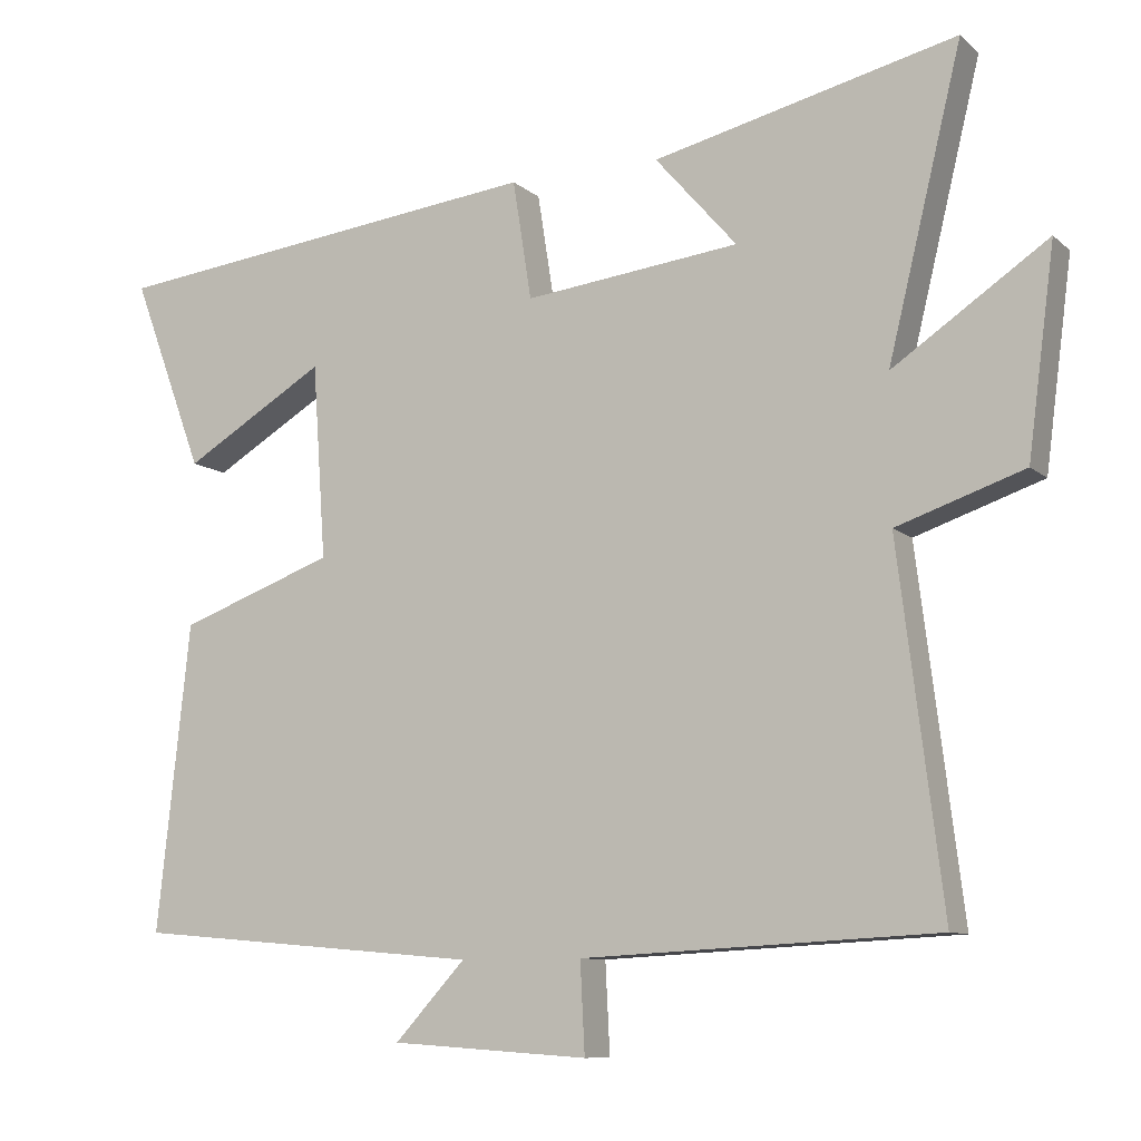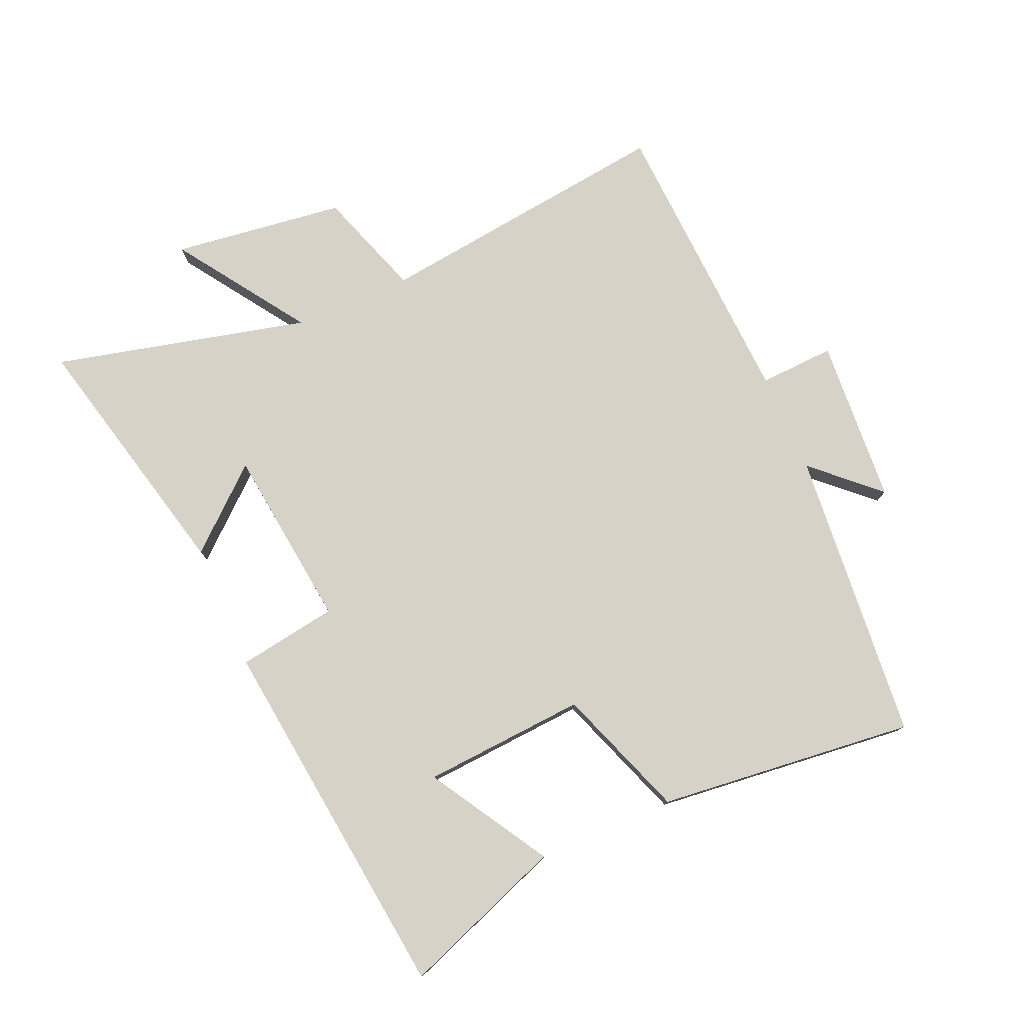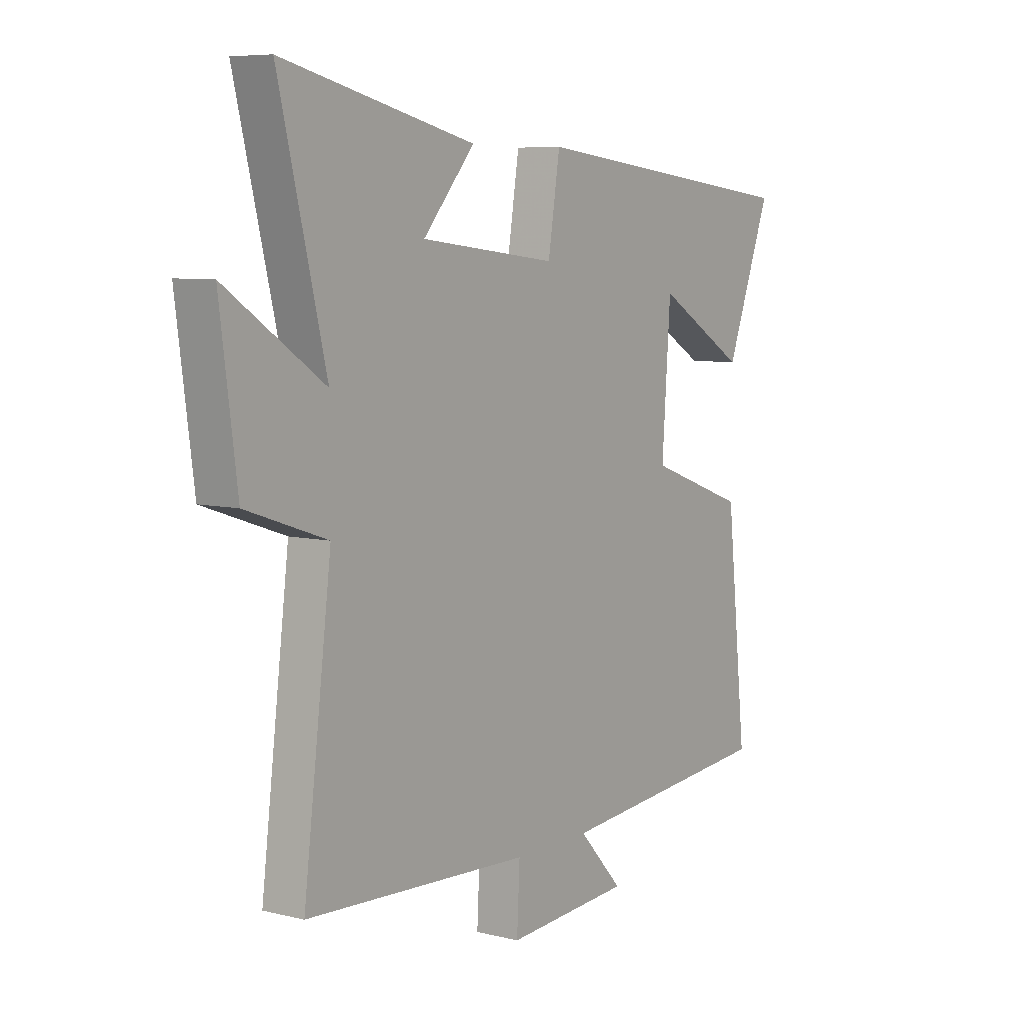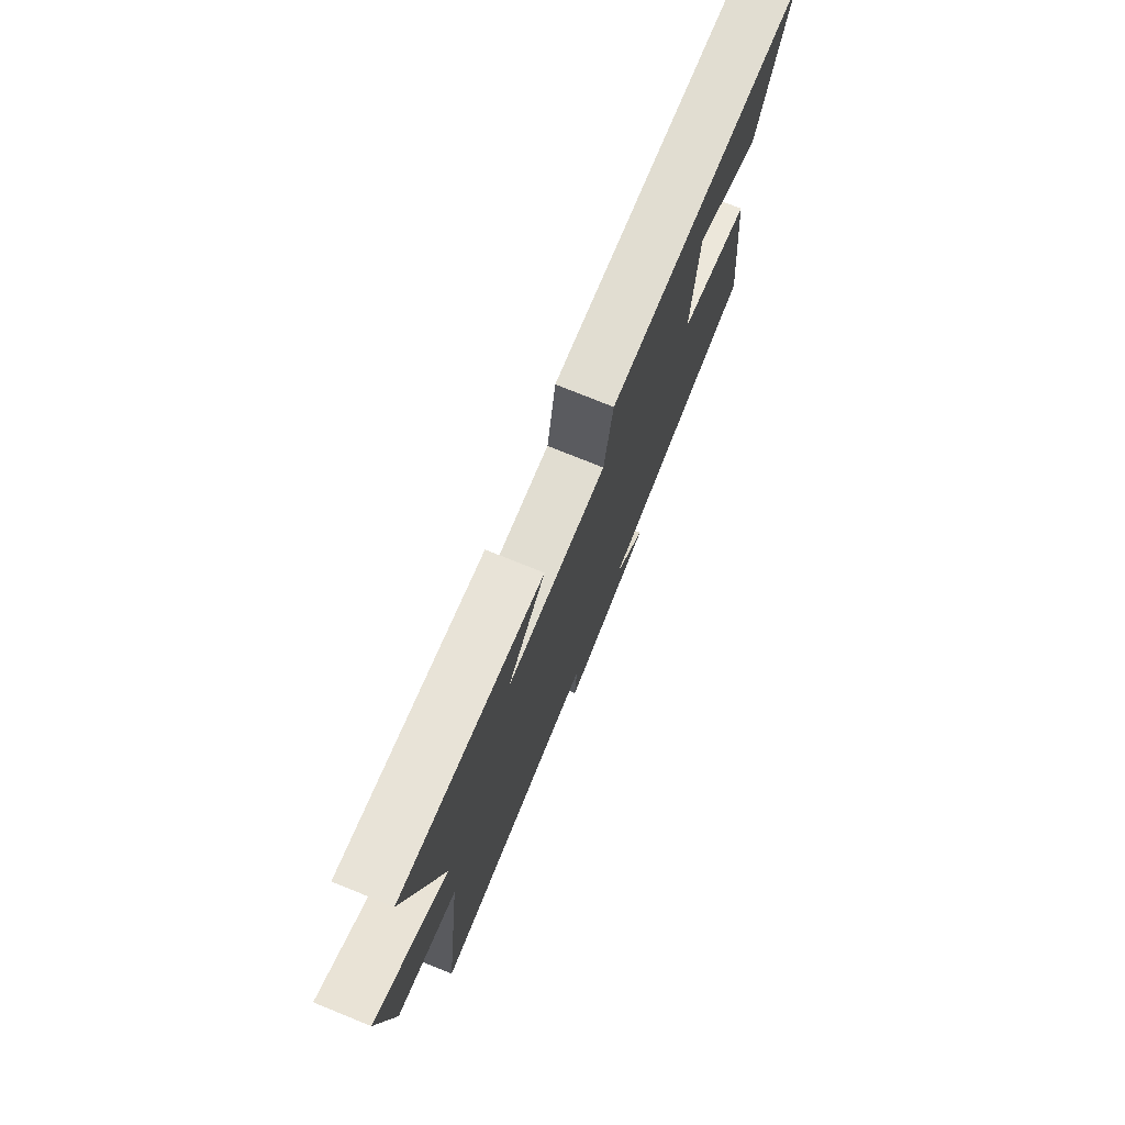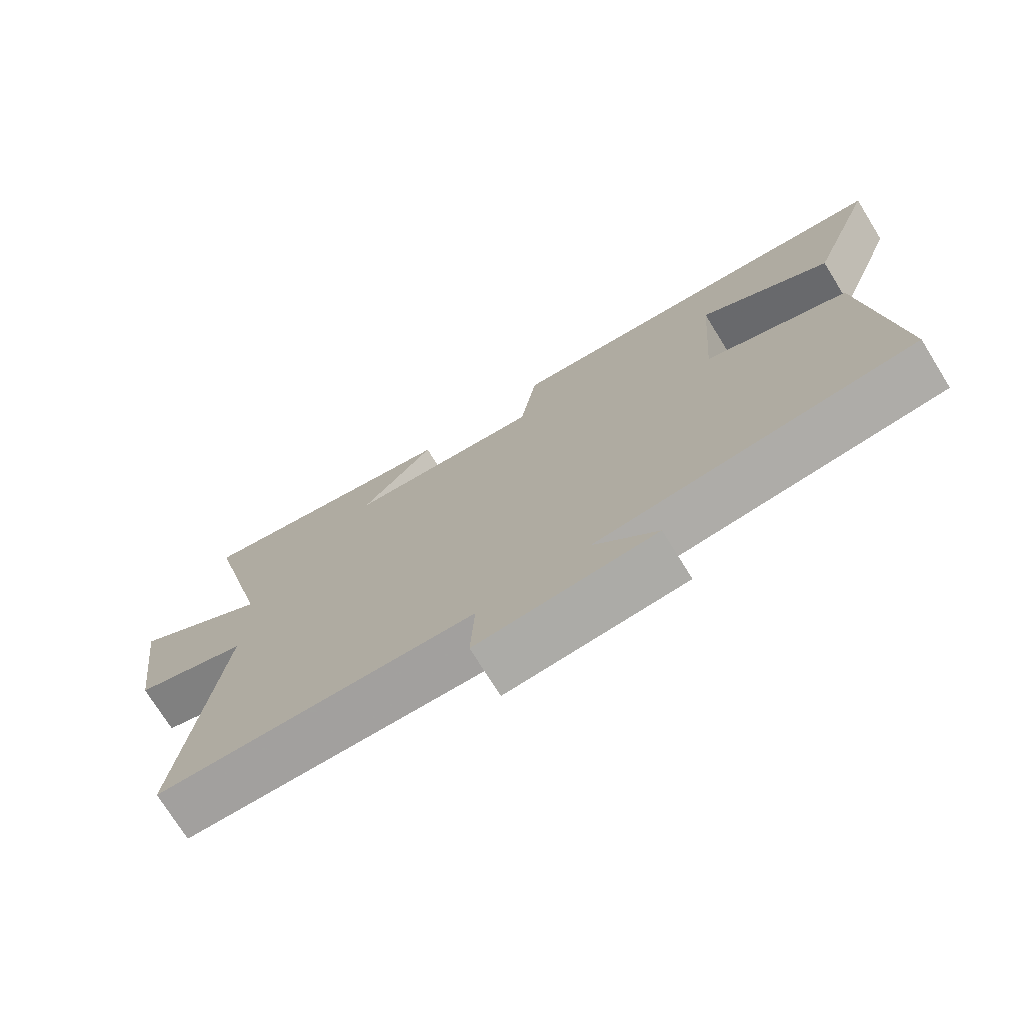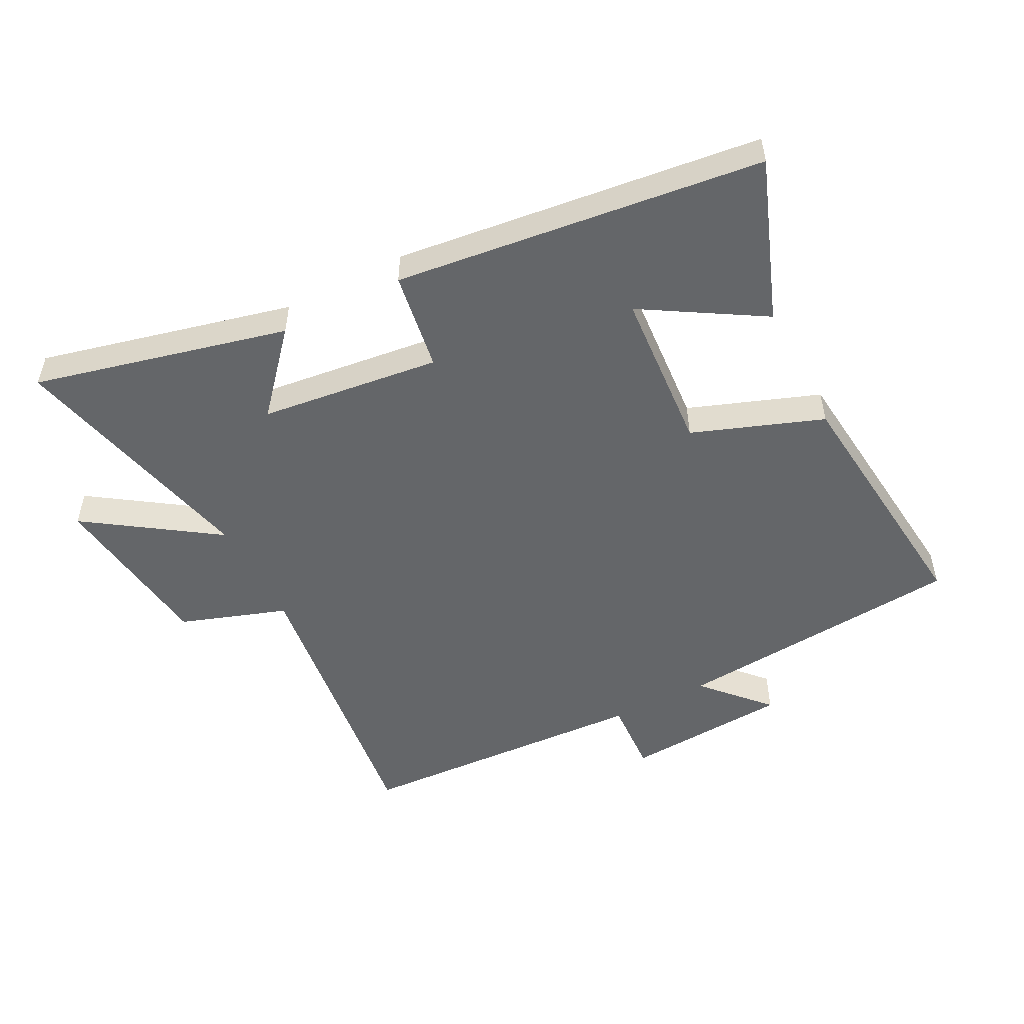
<metadata>
{"format":"obj","ext":"obj","renderer":"f3d","projection":"perspective","resolution":1024,"background":"white","views":[{"elev":-9.6,"azim":-153.2,"up":"+Z"},{"elev":78.0,"azim":66.5,"up":"+Y"},{"elev":7.1,"azim":-54.8,"up":"+Z"},{"elev":75.7,"azim":-68.0,"up":"+Z"},{"elev":-73.8,"azim":31.8,"up":"+Z"},{"elev":-51.7,"azim":27.2,"up":"+Y"}]}
</metadata>
<code>
v -0.599 0.07 0.597
v -0.194 0.07 0.5
v -0.303 0.07 0.375
v -0.015 0.07 0.341
v 0.01 0.07 0.5
v 0.596 0.07 0.431
v 0.5 0.07 0.173
v 0.31 0.07 0.287
v 0.292 0.07 0.027
v 0.5 0.07 -0.049
v 0.544 0.07 -0.459
v 0.078 0.07 -0.5
v 0.172 0.07 -0.602
v -0.092 0.07 -0.62
v -0.086 0.07 -0.5
v -0.559 0.07 -0.476
v -0.5 0.07 0
v -0.67 0.07 0.058
v -0.706 0.07 0.332
v -0.5 0.07 0.192
v -0.599 0 0.597
v -0.194 0 0.5
v -0.303 0 0.375
v -0.015 0 0.341
v 0.01 0 0.5
v 0.596 0 0.431
v 0.5 0 0.173
v 0.31 0 0.287
v 0.292 0 0.027
v 0.5 0 -0.049
v 0.544 0 -0.459
v 0.078 0 -0.5
v 0.172 0 -0.602
v -0.092 0 -0.62
v -0.086 0 -0.5
v -0.559 0 -0.476
v -0.5 0 0
v -0.67 0 0.058
v -0.706 0 0.332
v -0.5 0 0.192
f 17 18 19 20
f 15 16 17
f 15 17 20
f 12 13 14 15
f 9 10 11 12
f 8 9 12 15
f 5 6 7 8
f 4 5 8 15
f 3 4 15 20
f 1 2 3 20
f 40 39 38 37
f 37 36 35
f 40 37 35
f 35 34 33 32
f 32 31 30 29
f 35 32 29 28
f 28 27 26 25
f 35 28 25 24
f 40 35 24 23
f 40 23 22 21
f 1 21 22 2
f 2 22 23 3
f 3 23 24 4
f 4 24 25 5
f 5 25 26 6
f 6 26 27 7
f 7 27 28 8
f 8 28 29 9
f 9 29 30 10
f 10 30 31 11
f 11 31 32 12
f 12 32 33 13
f 13 33 34 14
f 14 34 35 15
f 15 35 36 16
f 16 36 37 17
f 17 37 38 18
f 18 38 39 19
f 19 39 40 20
f 20 40 21 1

</code>
